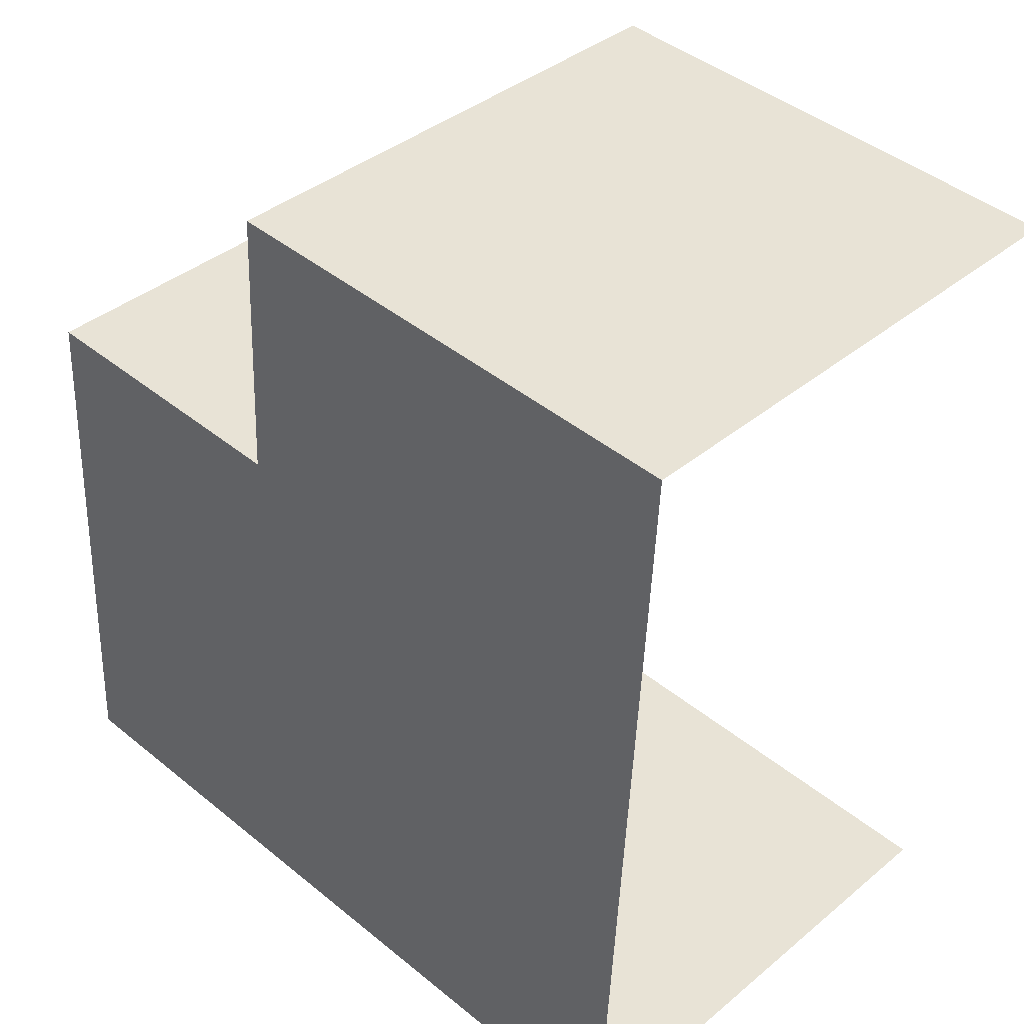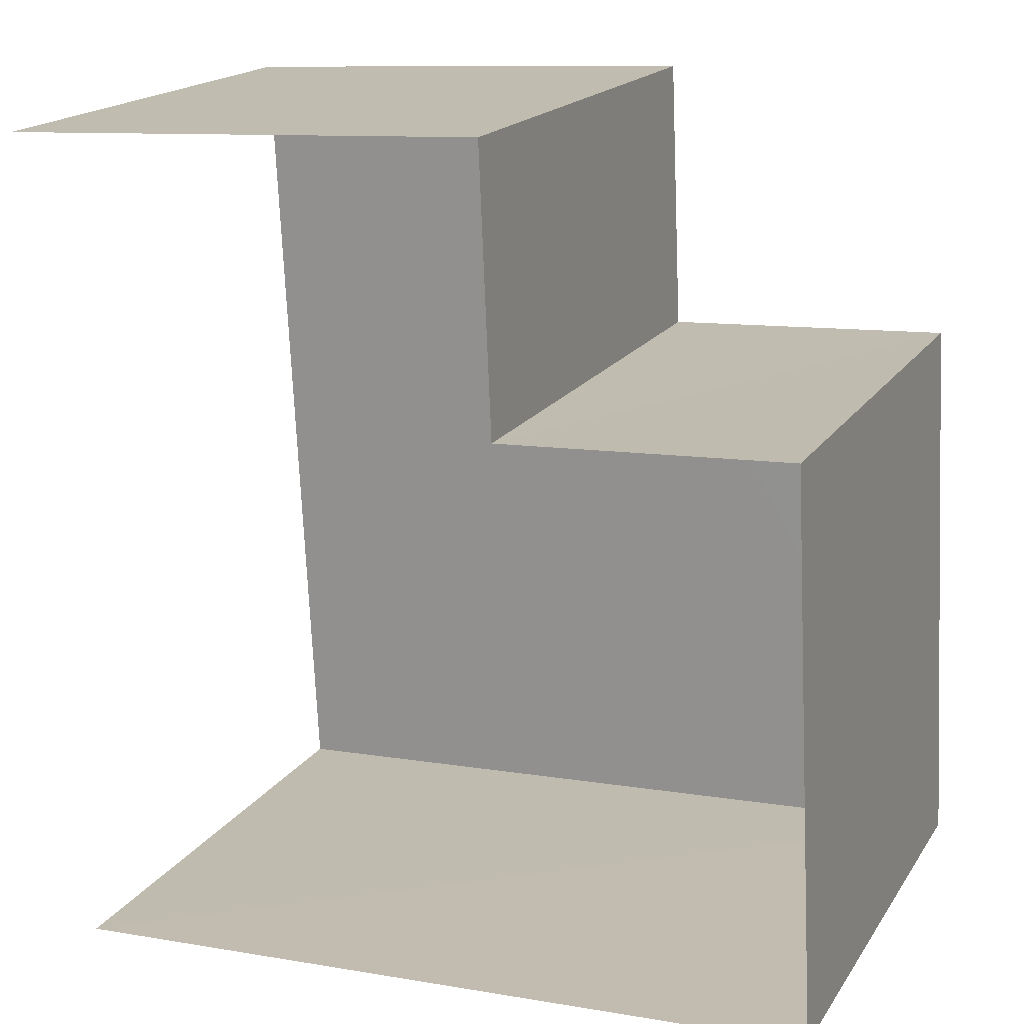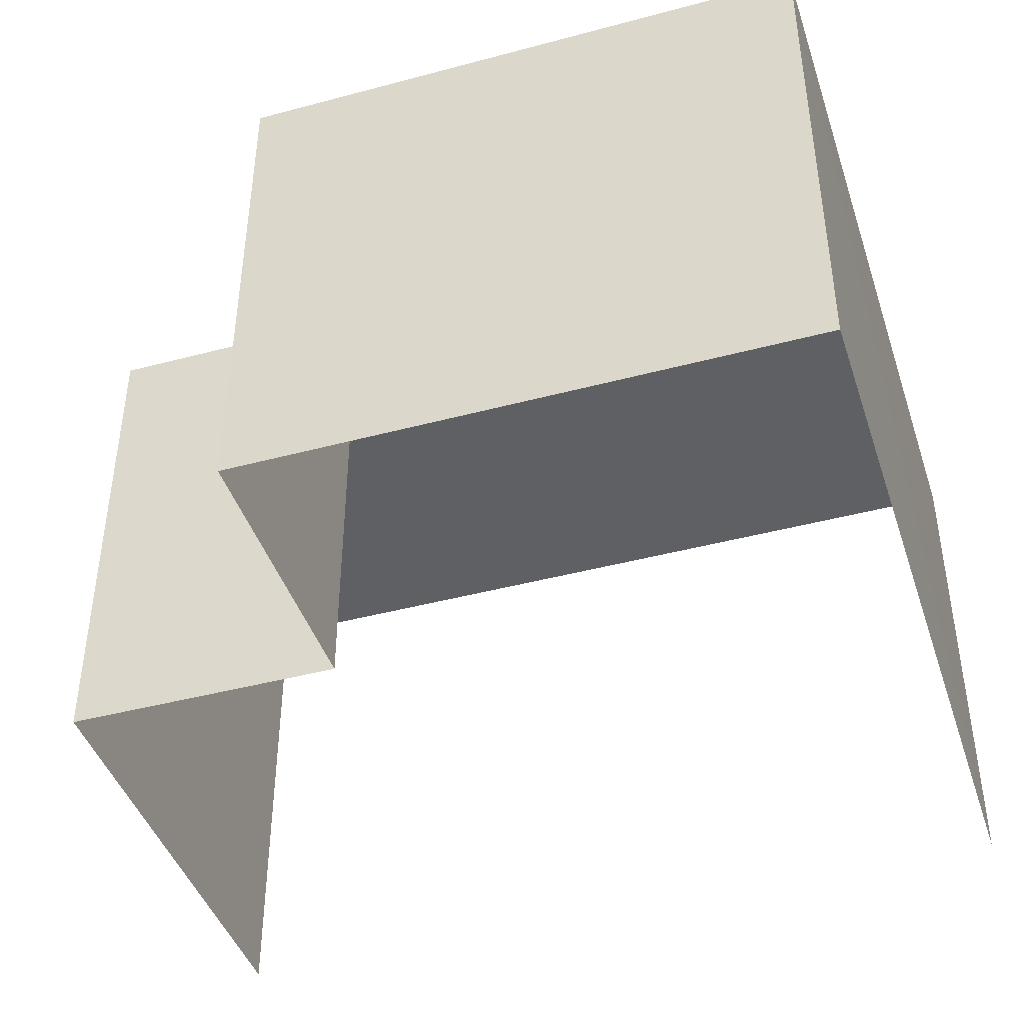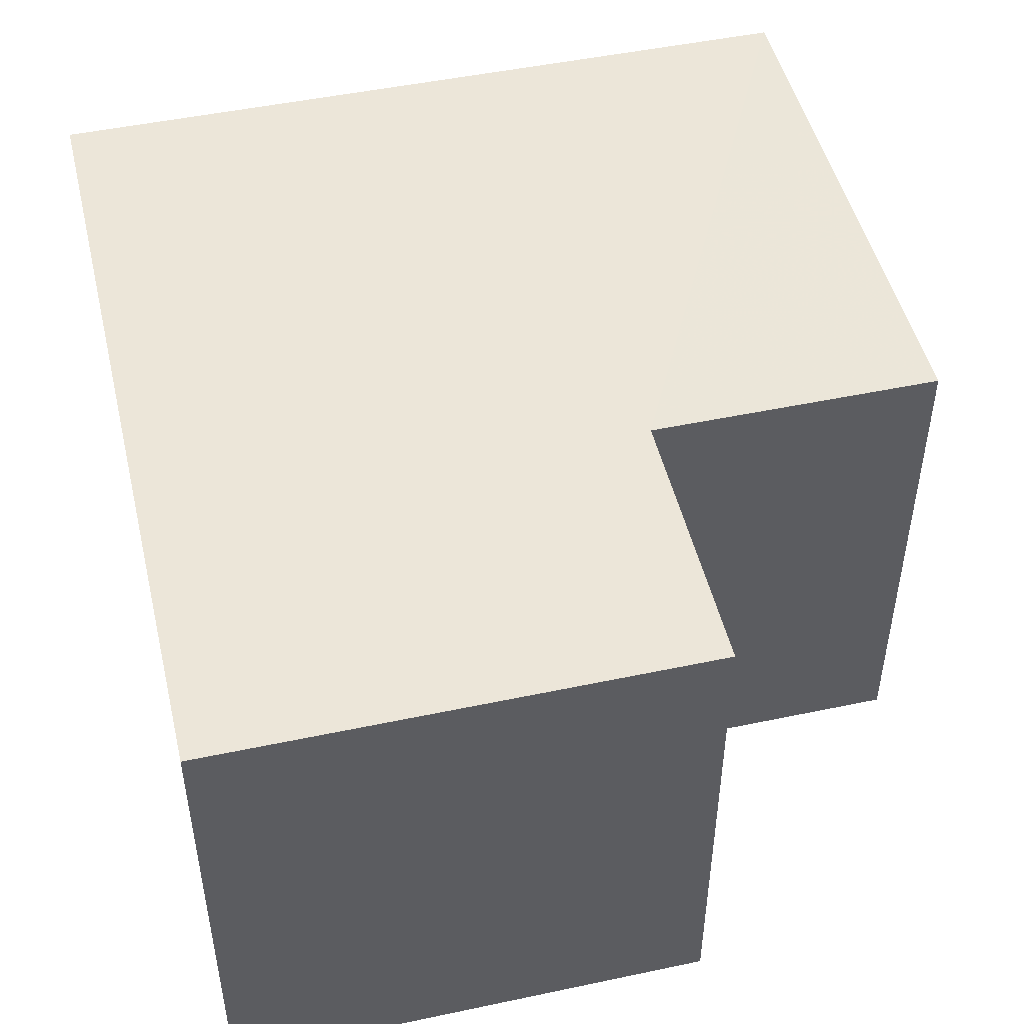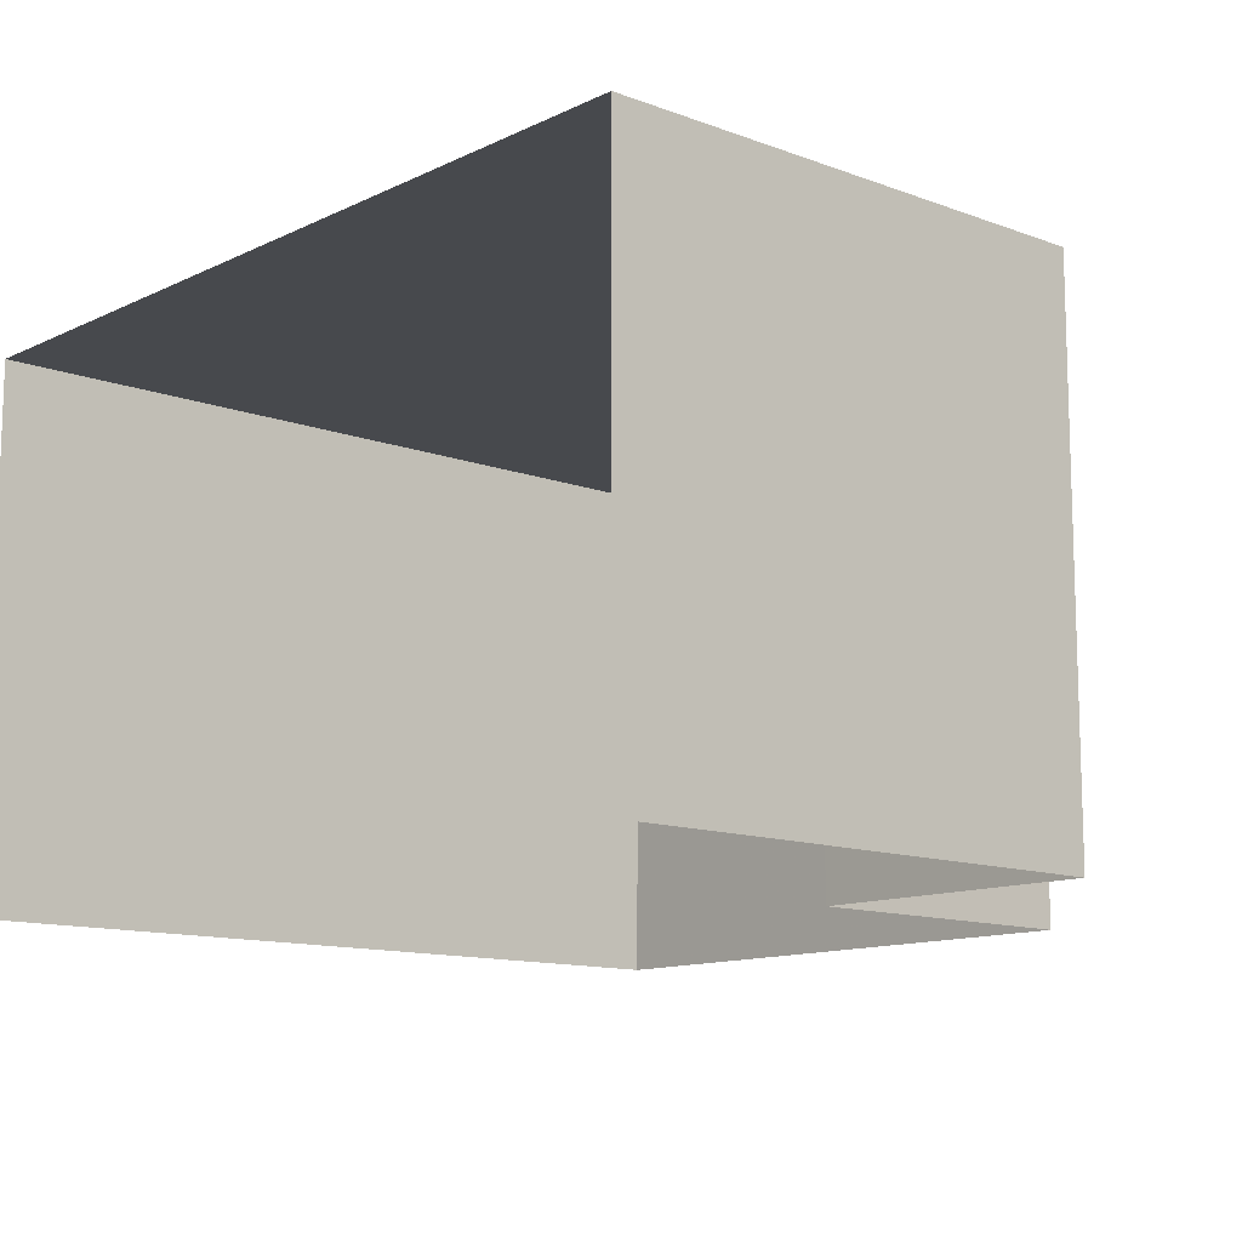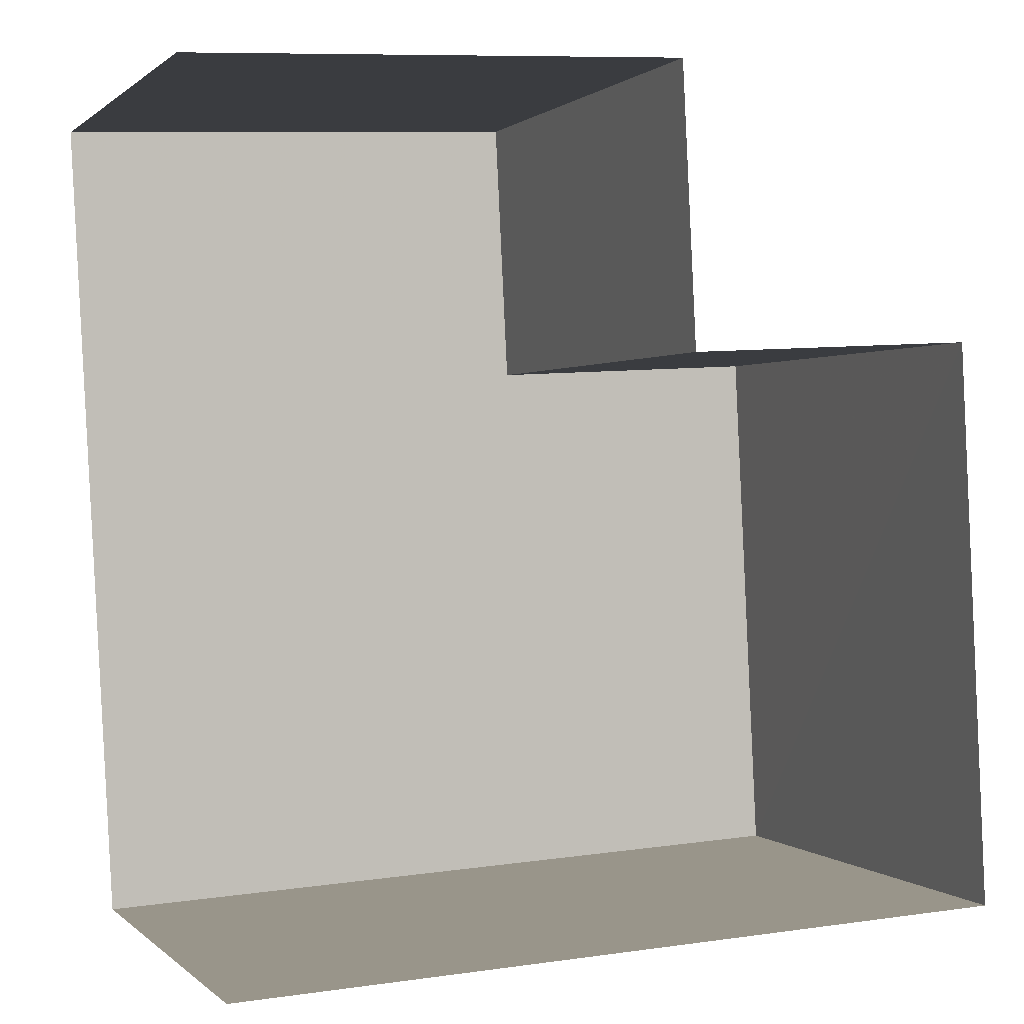
<metadata>
{"format":"obj","ext":"obj","renderer":"f3d","projection":"perspective","resolution":1024,"background":"white","views":[{"elev":38.7,"azim":43.9,"up":"+Y"},{"elev":18.0,"azim":-157.0,"up":"+Y"},{"elev":-43.3,"azim":-75.3,"up":"+Z"},{"elev":48.6,"azim":163.7,"up":"+Z"},{"elev":-12.0,"azim":135.5,"up":"+Z"},{"elev":0.6,"azim":159.5,"up":"+Y"}]}
</metadata>
<code>
v -3.739e+05 -1.054e+05 20.3
v -3.739e+05 -1.054e+05 20.3
v -3.739e+05 -1.054e+05 20.3
v -3.738e+05 -1.054e+05 20.3
v -3.738e+05 -1.054e+05 20.29
v -3.739e+05 -1.054e+05 20.29
v -3.738e+05 -1.054e+05 27.58
v -3.739e+05 -1.054e+05 27.58
v -3.739e+05 -1.054e+05 27.58
v -3.738e+05 -1.054e+05 27.59
v -3.739e+05 -1.054e+05 27.59
v -3.739e+05 -1.054e+05 27.59
f 1 2 3
f 1 3 4
f 3 5 4
f 3 6 5
f 10 4 5
f 7 10 5
f 7 8 9
f 7 9 10
f 9 11 10
f 9 12 11
f 11 2 1
f 11 12 2
f 9 6 3
f 9 8 6
f 8 5 6
f 8 7 5
f 11 1 4
f 10 11 4
f 12 3 2
f 12 9 3

</code>
